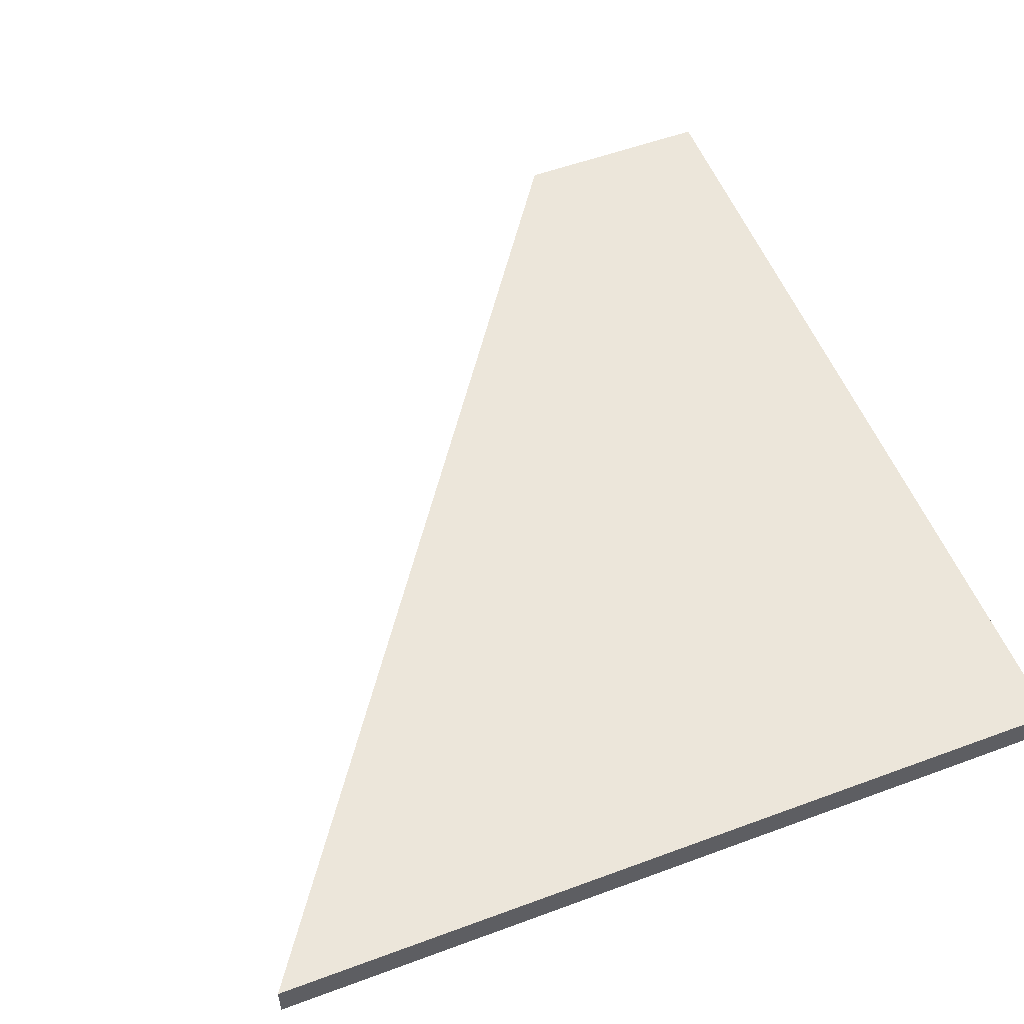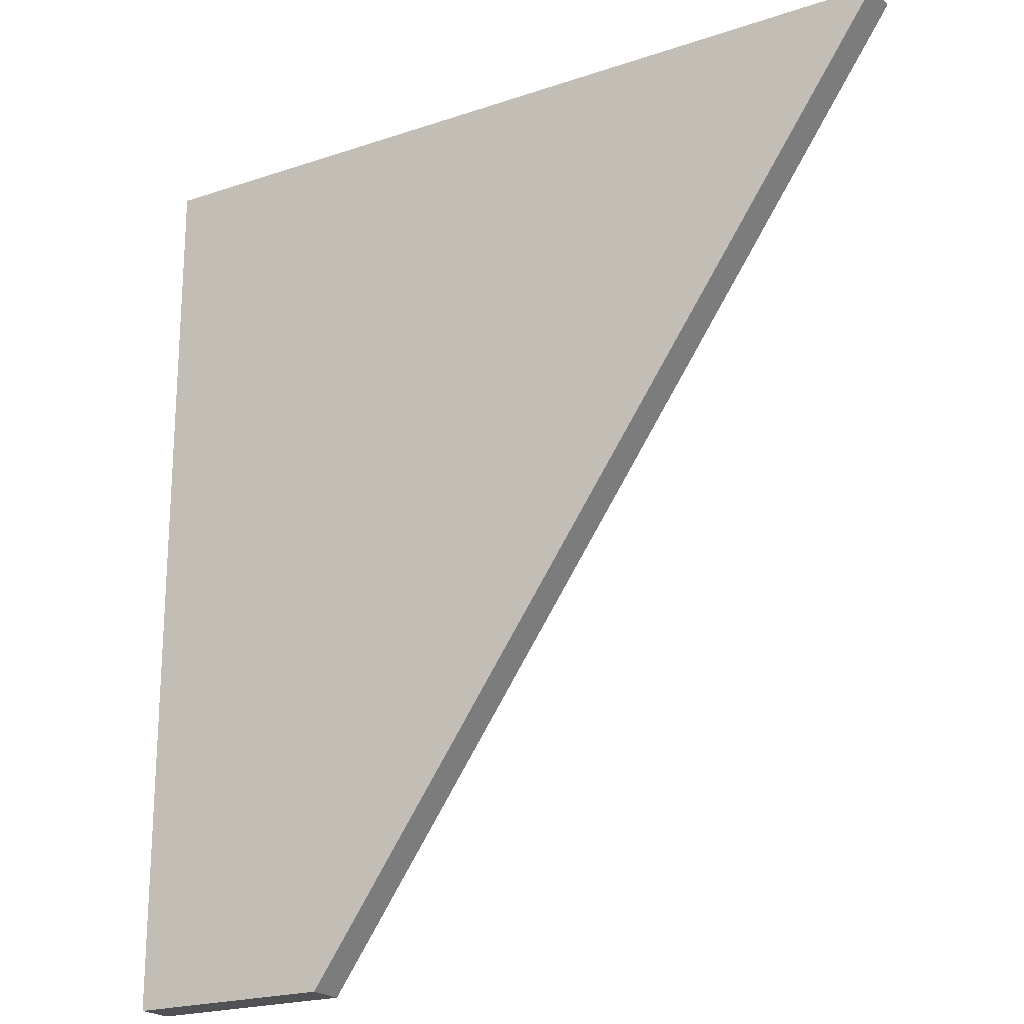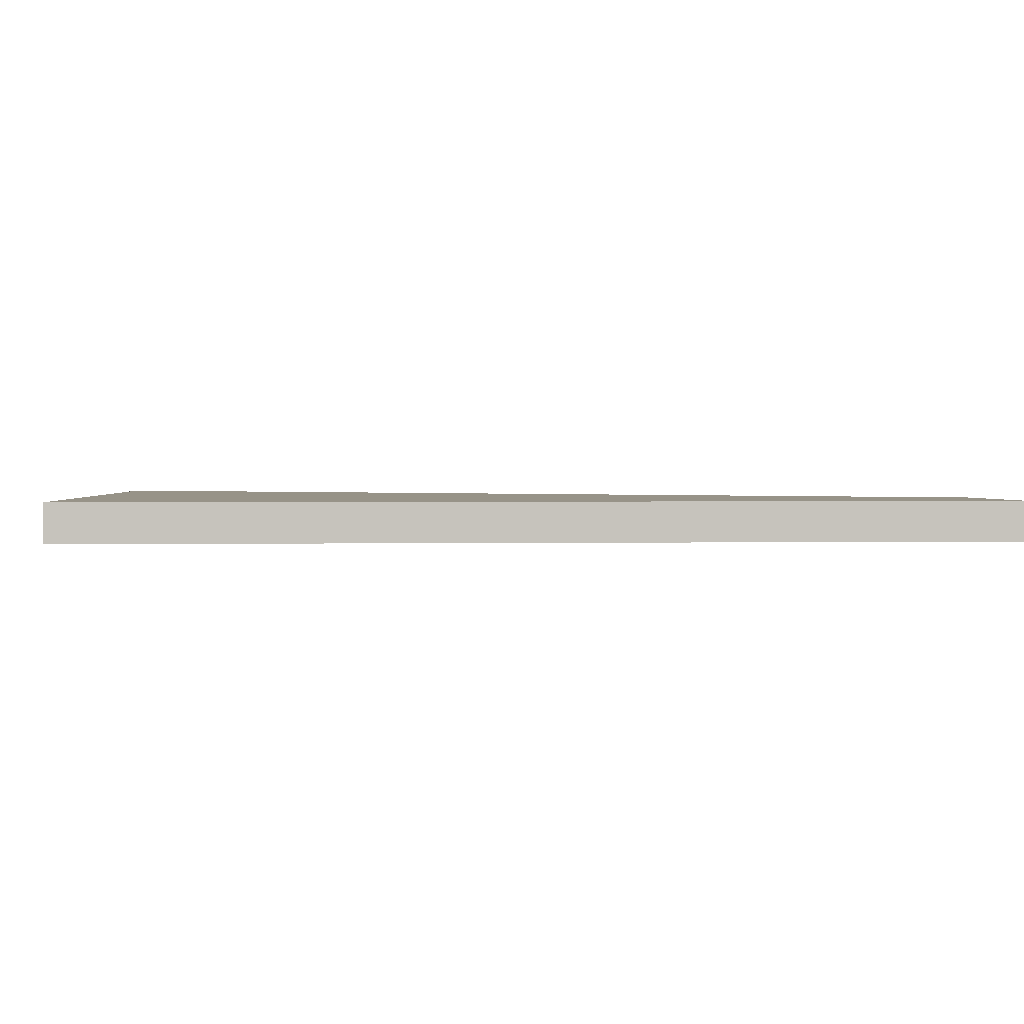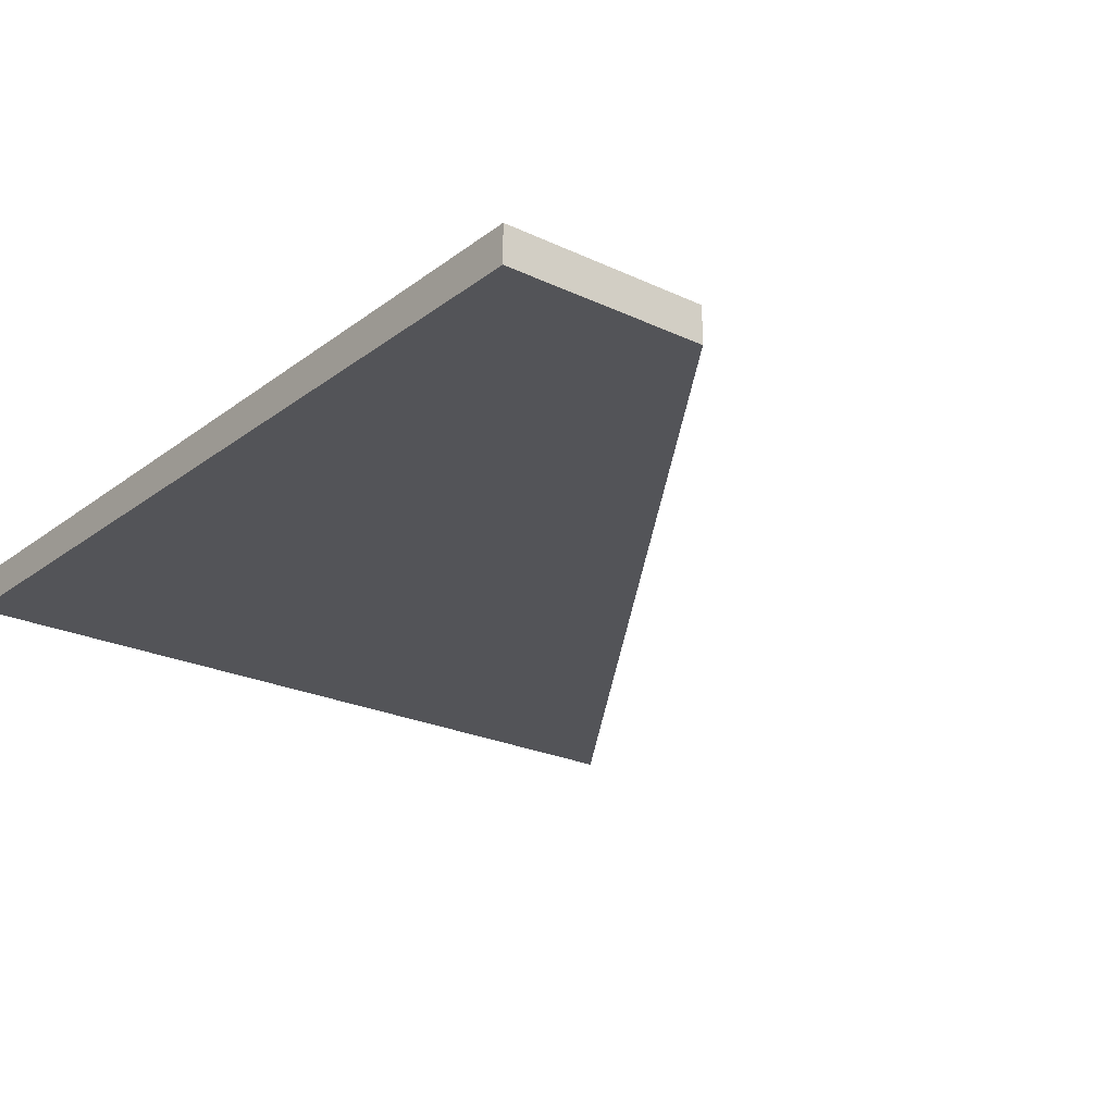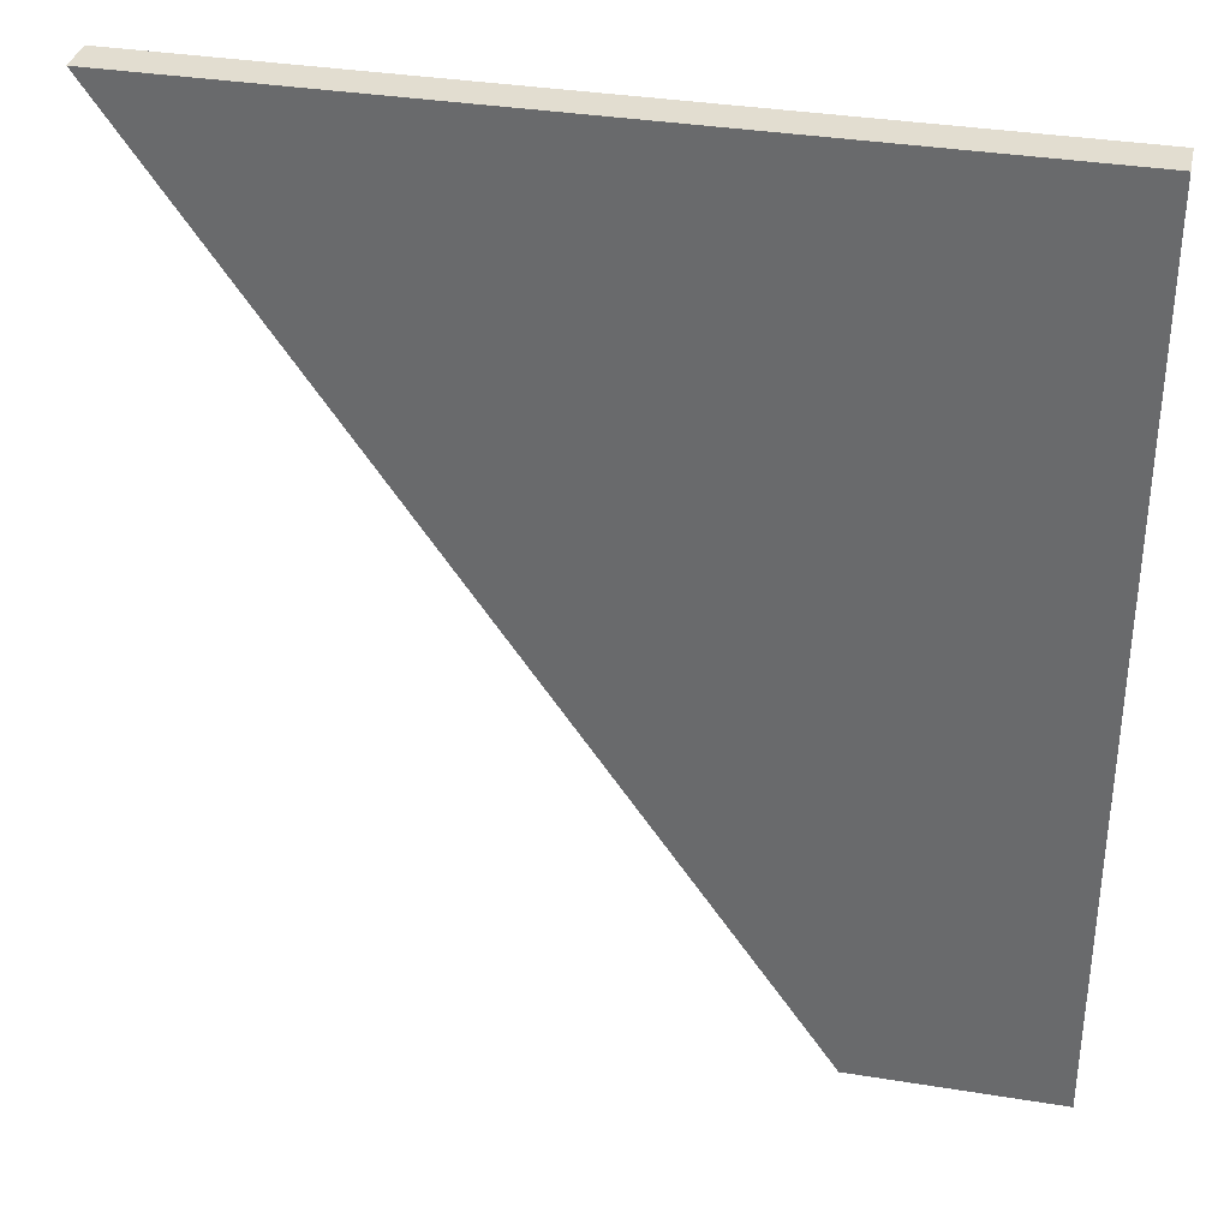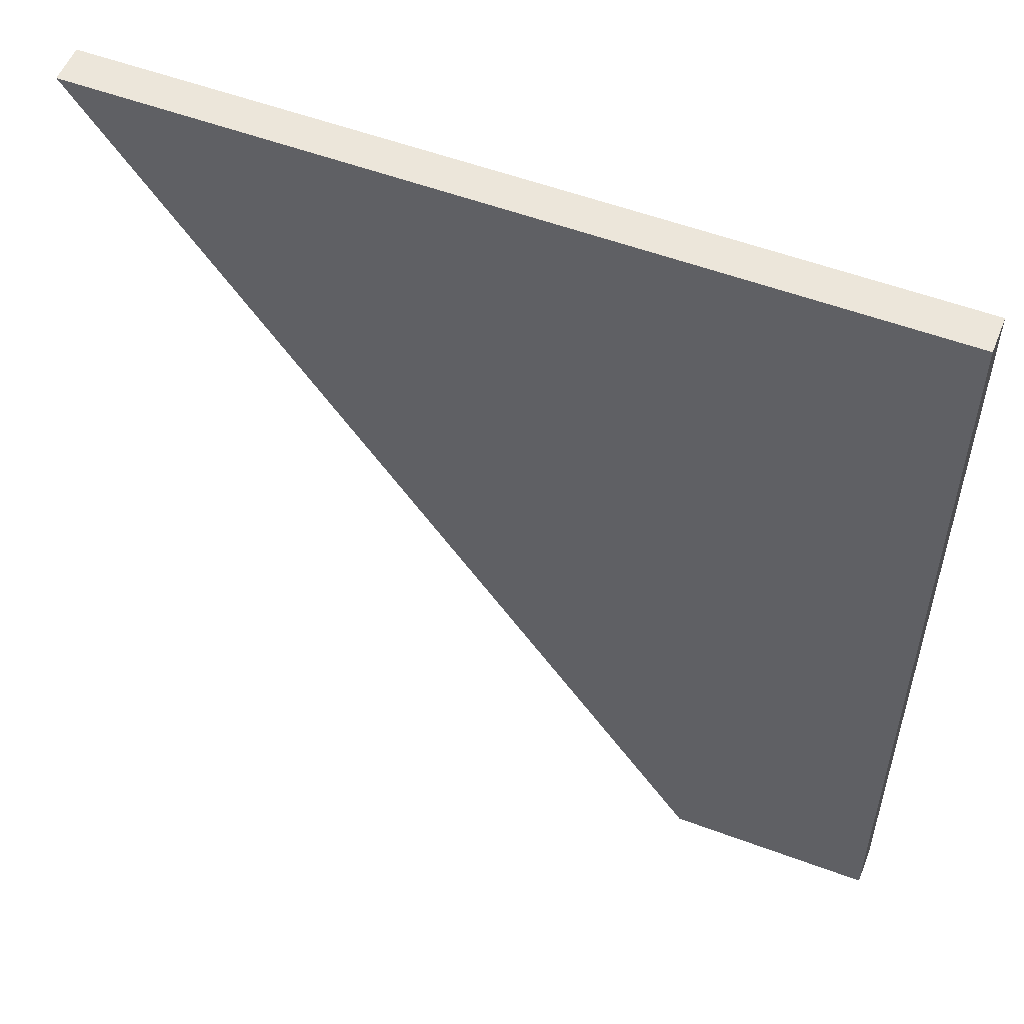
<metadata>
{"format":"obj","ext":"obj","renderer":"f3d","projection":"perspective","resolution":1024,"background":"white","views":[{"elev":54.5,"azim":-21.4,"up":"+Y"},{"elev":-21.3,"azim":-149.0,"up":"+Z"},{"elev":1.3,"azim":85.8,"up":"+Y"},{"elev":-23.4,"azim":141.4,"up":"+Y"},{"elev":35.1,"azim":12.2,"up":"+Z"},{"elev":54.3,"azim":21.6,"up":"+Z"}]}
</metadata>
<code>
o
v 11 1 12
v -11 1 12
v -11 0 12
v 11 0 12
v 5.5 1 -12
v 5.5 0 -12
v 11 1 -12
v 11 0 -12
g
f 1 2 3 4
f 2 2 3 3
f 2 5 6 3
f 5 7 8 6
f 7 1 4 8
f 1 7 5
f 5 2 1
f 6 8 4
f 4 3 6

</code>
